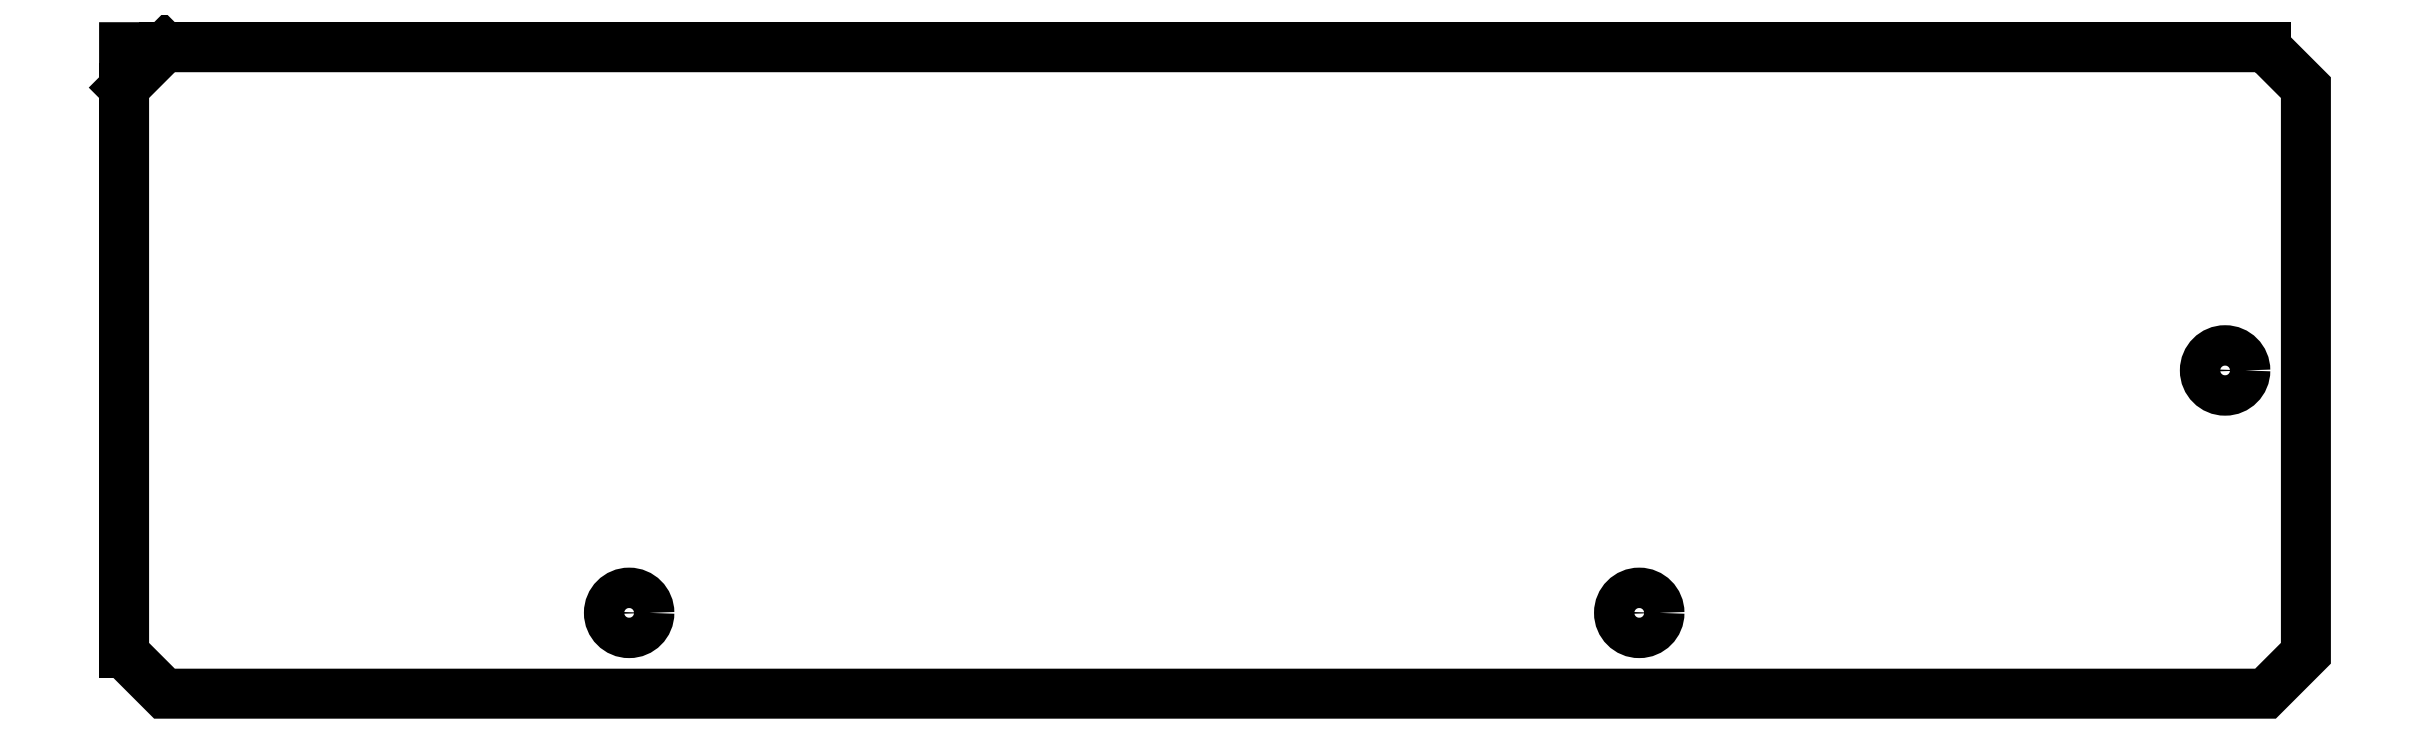
<metadata>
{"format":"dxf","ext":"dxf","renderer":"ezdxf+matplotlib","layout":"modelspace","background":"white","min_lineweight":24,"dpi":150}
</metadata>
<code>
0
SECTION
2
ENTITIES
0
LWPOLYLINE
8
0
90
7
70
1
43
0
10
265
20
60
10
270
20
55
10
270
20
-15
10
265
20
-20
10
5
20
-20
10
-4.315e-06
20
-15
10
-4.315e-06
20
60
0
CIRCLE
8
0
10
62.5
20
-10
30
0
40
2.5
210
0
220
0
230
1
0
CIRCLE
8
0
10
187.5
20
-10
30
0
40
2.5
210
0
220
0
230
1
0
LINE
8
0
10
-4.315e-06
20
-15
30
0
11
-4.315e-06
21
55
31
0
0
LINE
8
0
10
-4.315e-06
20
55
30
0
11
5
21
60
31
0
0
LINE
8
0
10
5
20
60
30
0
11
265
21
60
31
0
0
CIRCLE
8
0
10
260
20
20
30
0
40
2.5
210
0
220
-0
230
1
0
ENDSEC
0
EOF

</code>
